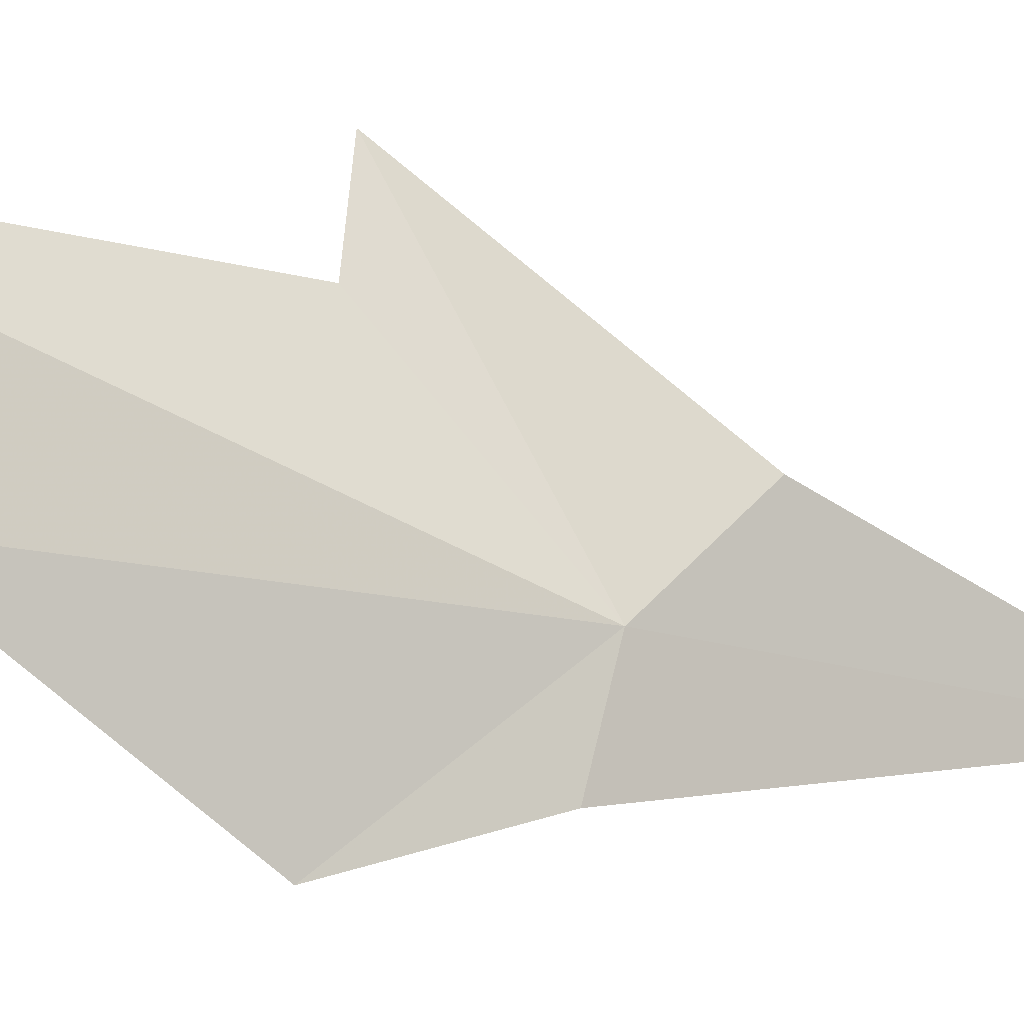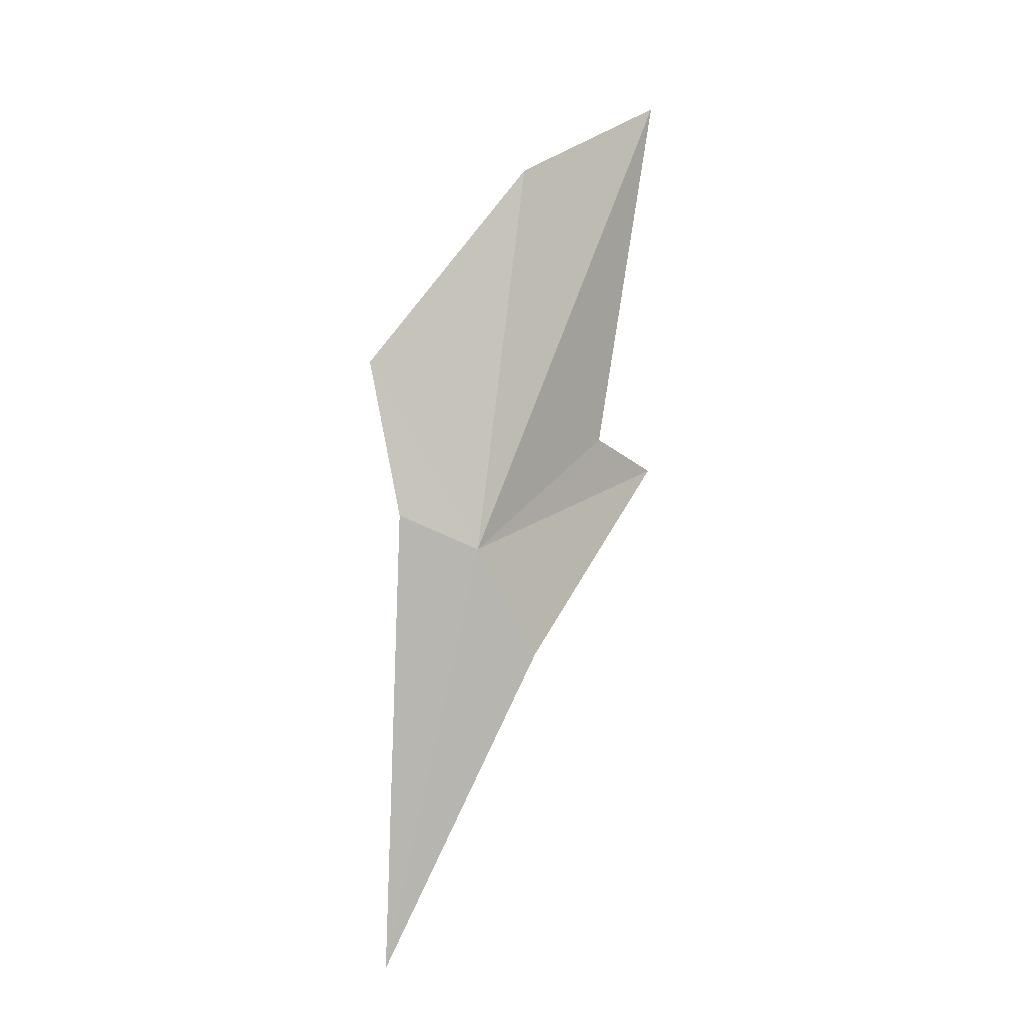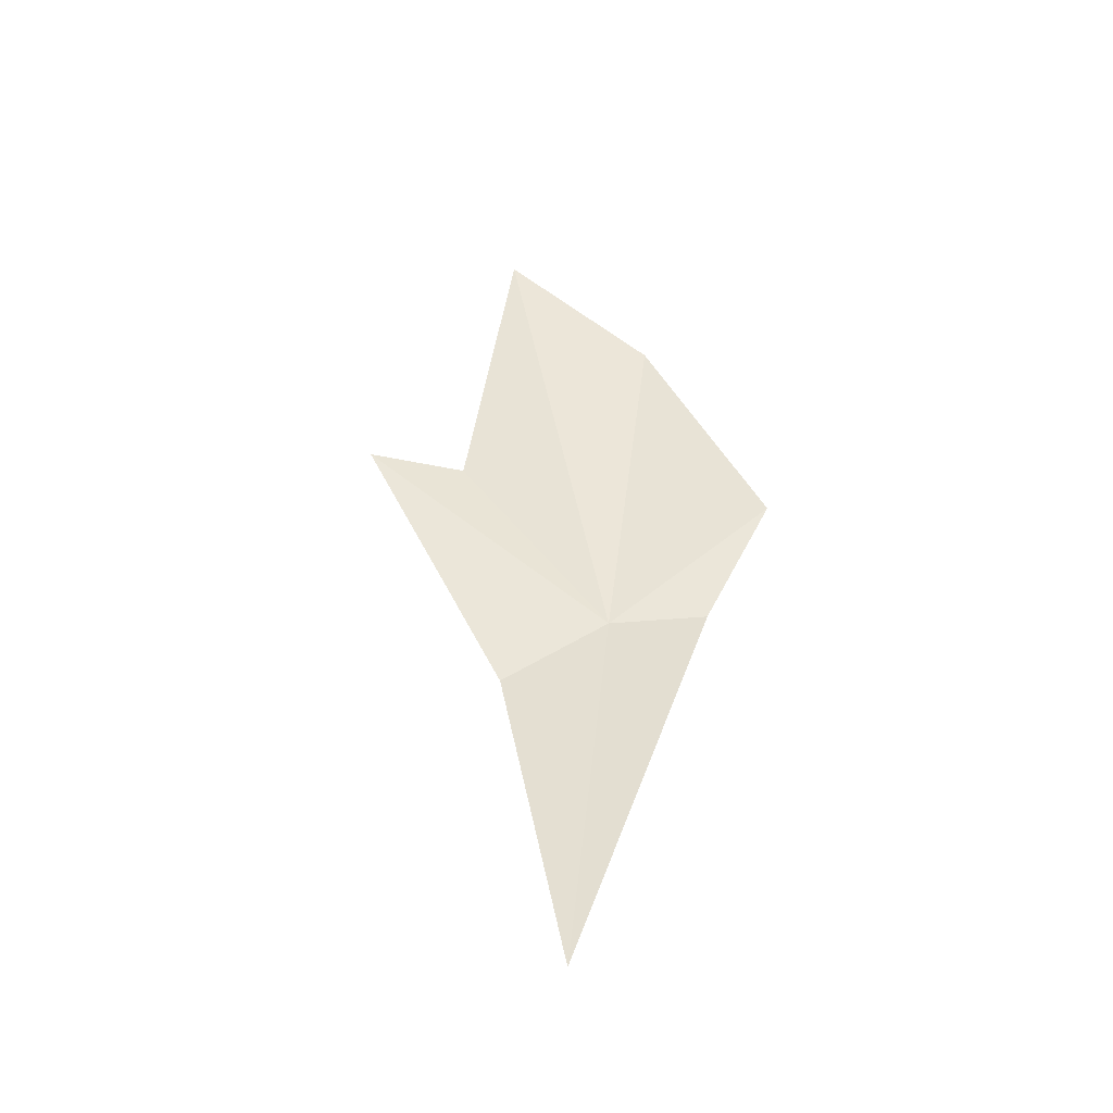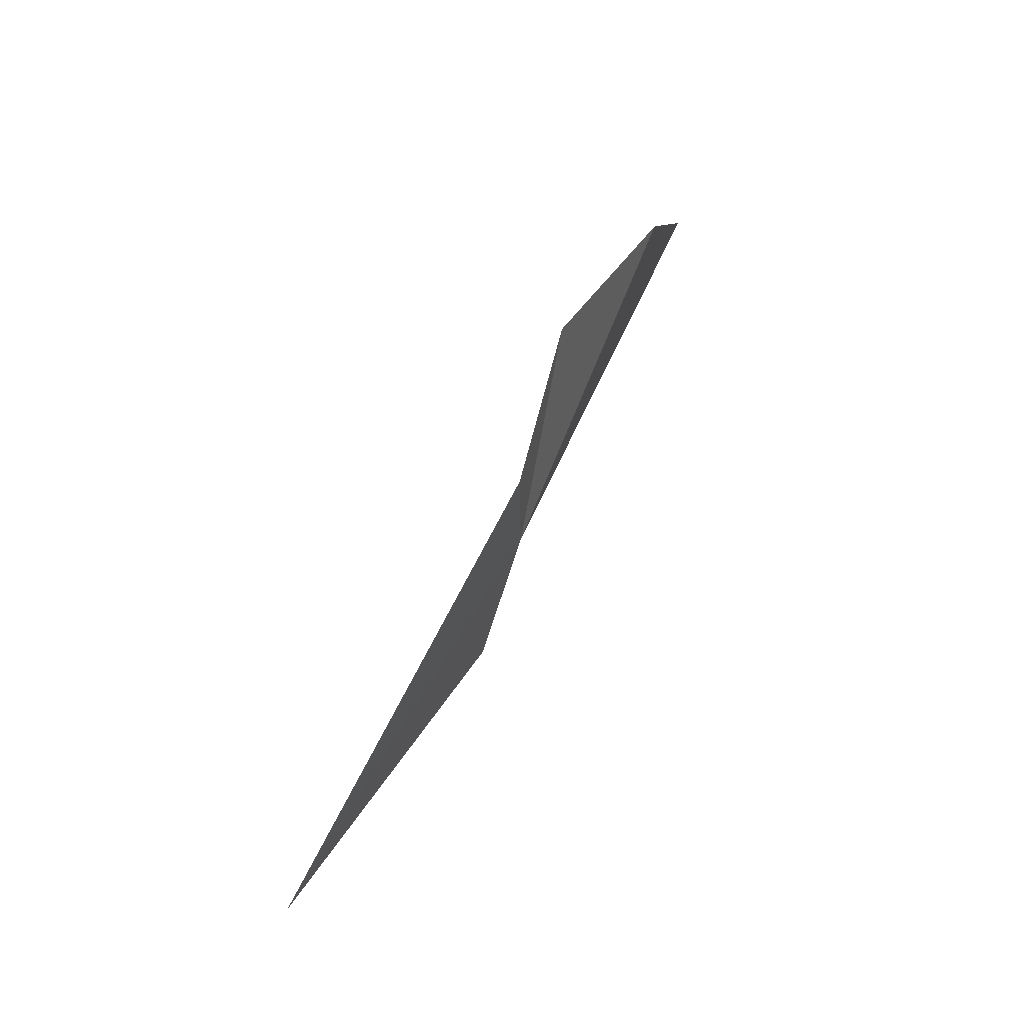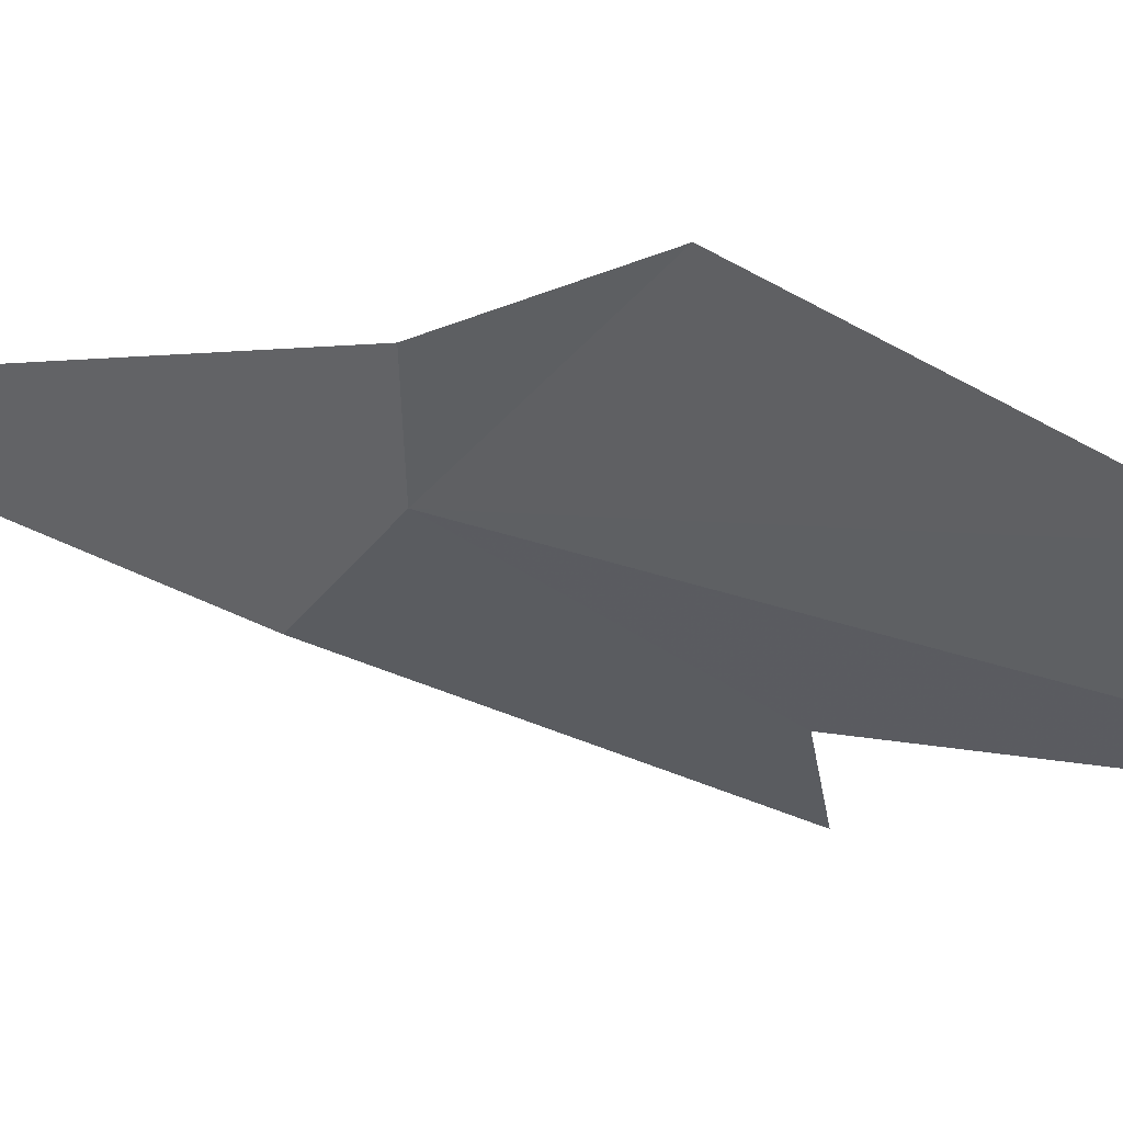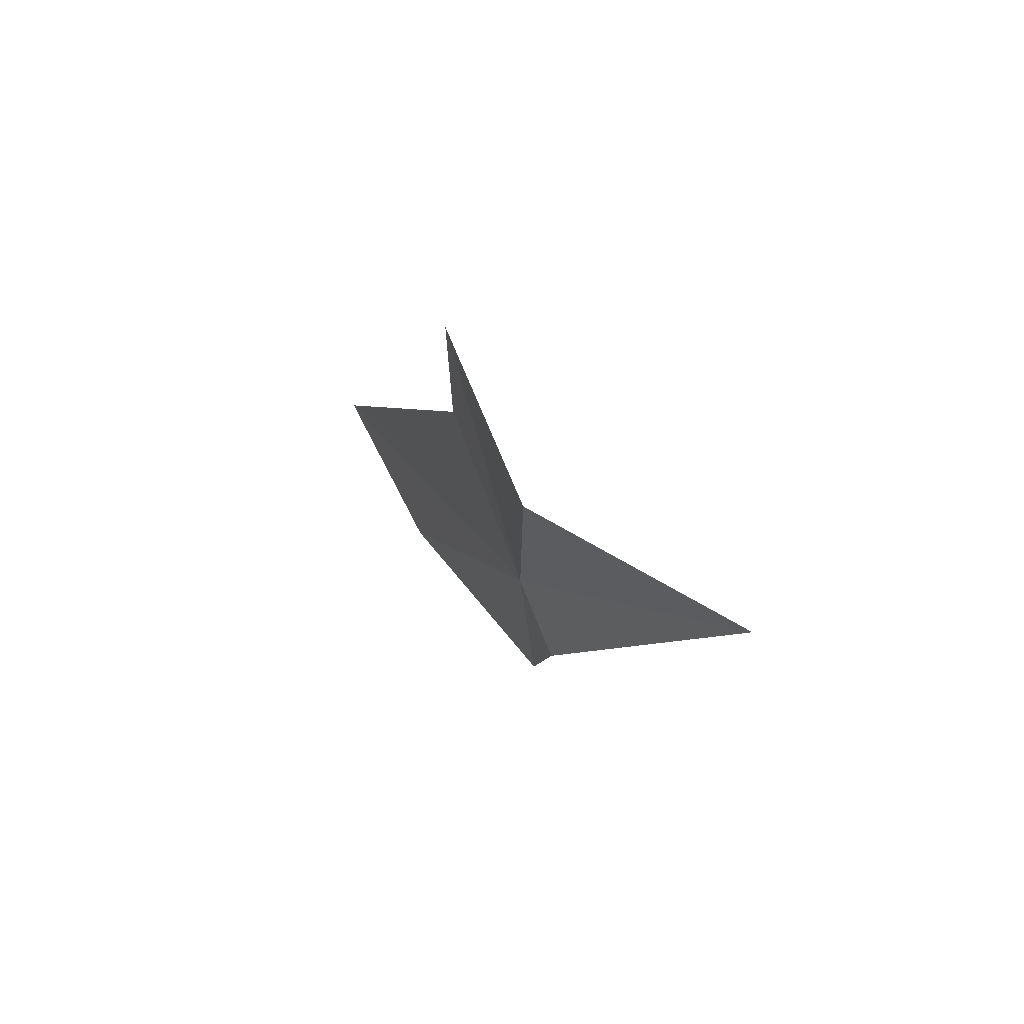
<metadata>
{"format":"obj","ext":"obj","renderer":"f3d","projection":"perspective","resolution":1024,"background":"white","views":[{"elev":-77.7,"azim":79.7,"up":"+Y"},{"elev":-29.9,"azim":-10.7,"up":"+Z"},{"elev":-22.6,"azim":-155.3,"up":"+Z"},{"elev":-32.5,"azim":-63.6,"up":"+Z"},{"elev":-74.6,"azim":-83.3,"up":"+Y"},{"elev":-68.5,"azim":135.8,"up":"+Z"}]}
</metadata>
<code>
v 2.89 -4.277 8.359
v 2.614 -4.51 8.661
v 2.932 -4.609 9.155
v 2.706 -4.365 8.375
v 3.052 -4.103 8.203
v 2.775 -3.815 7.56
v 3.343 -4.058 8.74
v 3.19 -4.192 8.728
v 3.25 -4.554 9.438
f 1 3 2
f 1 2 4
f 1 6 5
f 1 4 6
f 1 5 7
f 1 7 8
f 1 8 9
f 1 9 3

</code>
